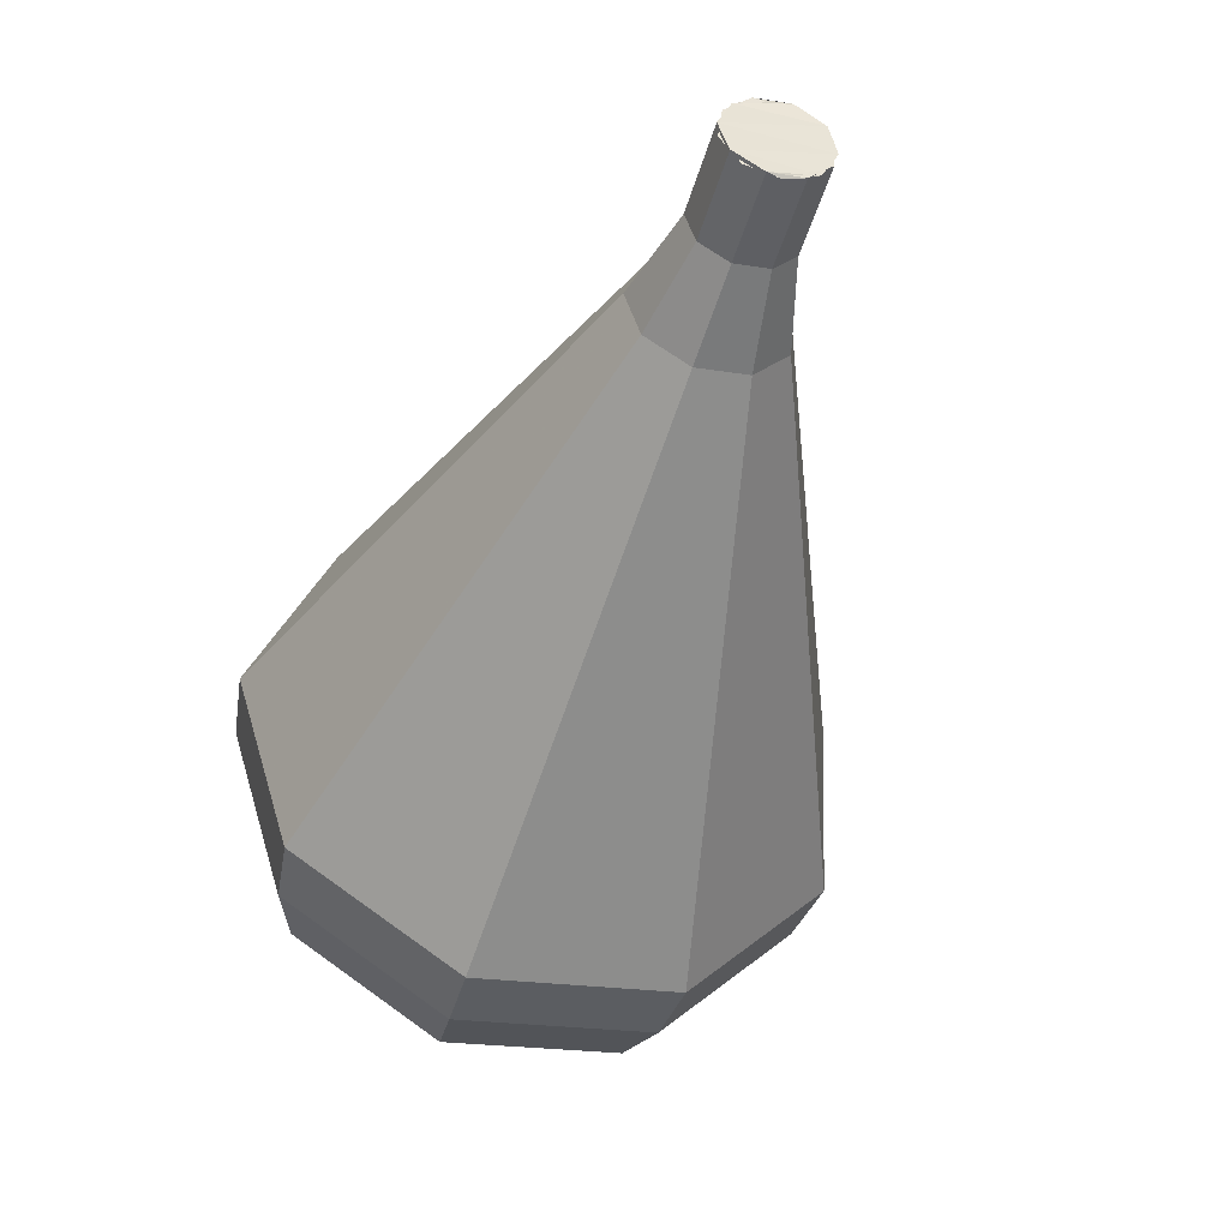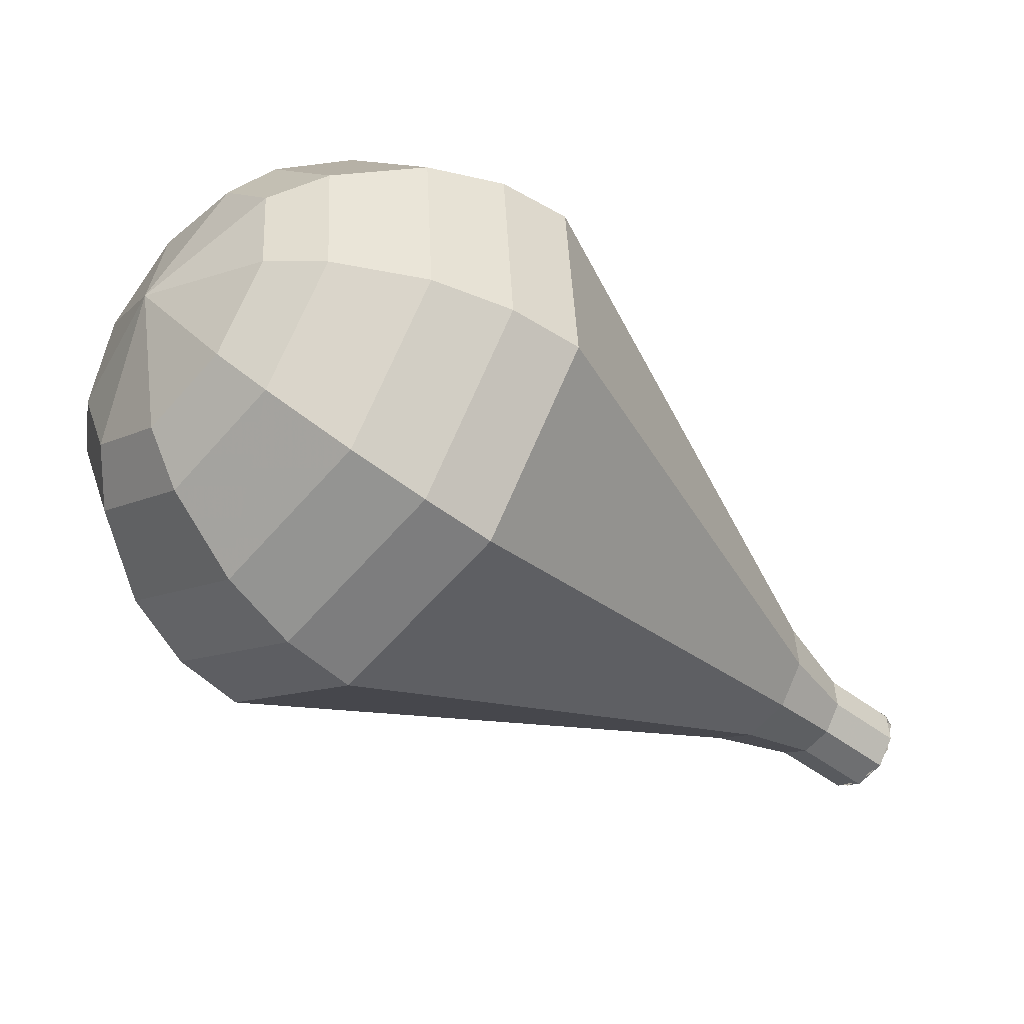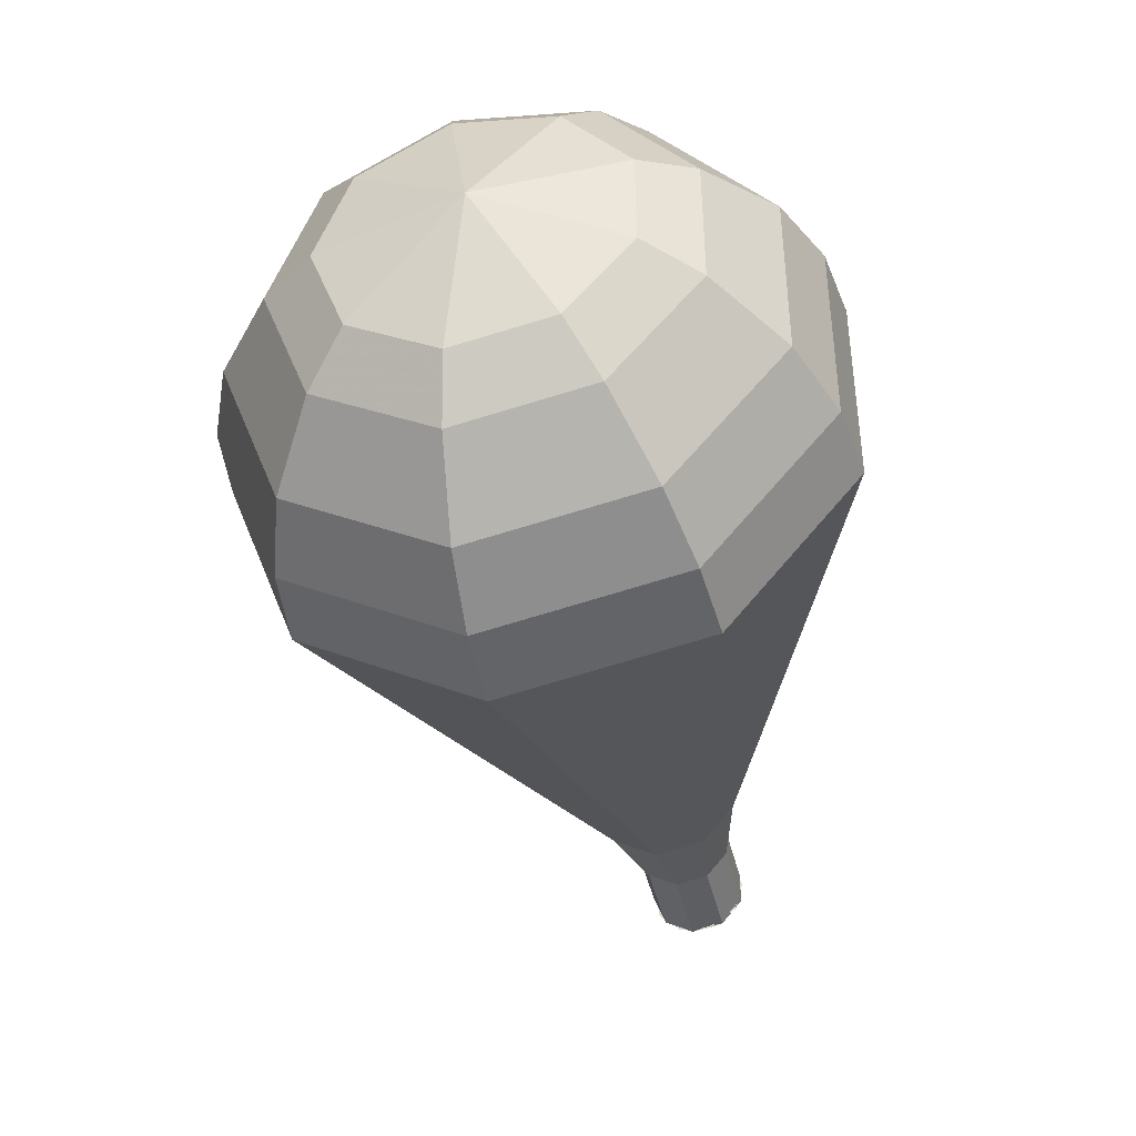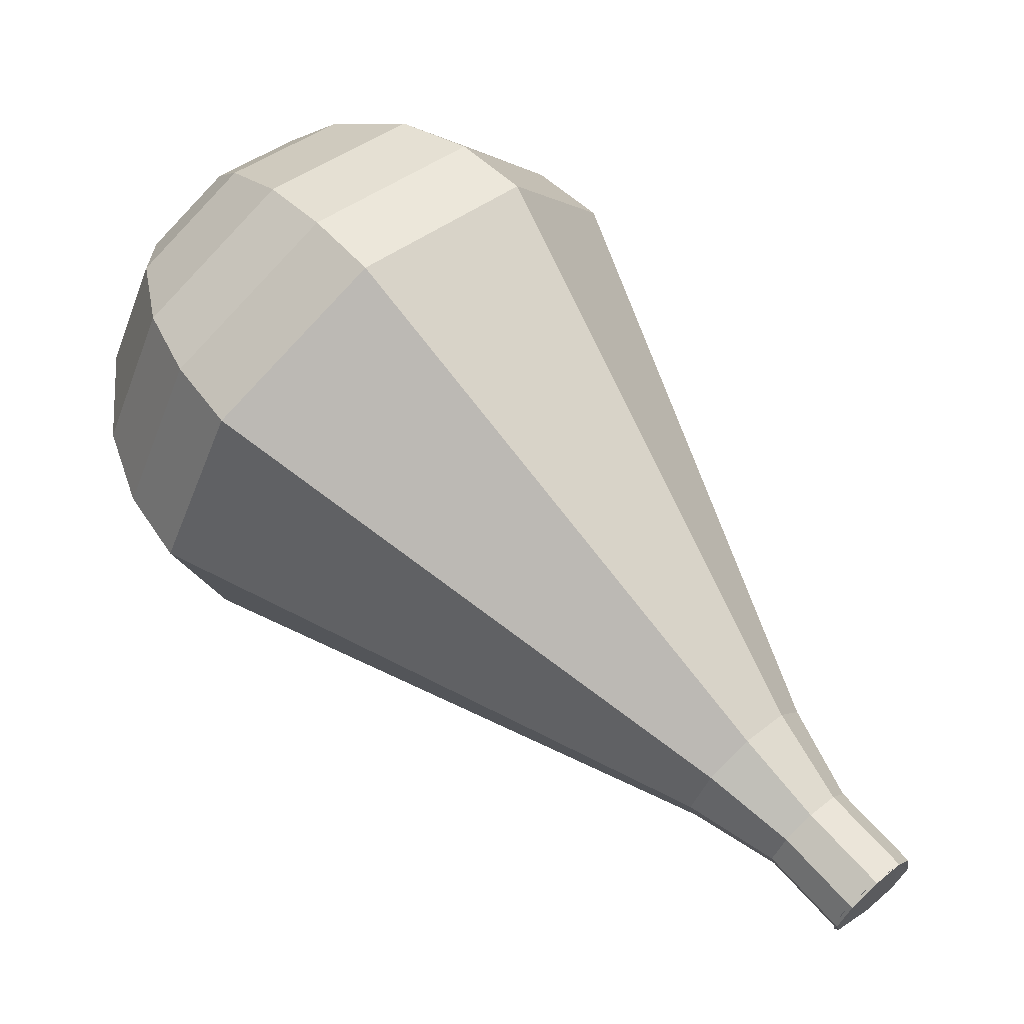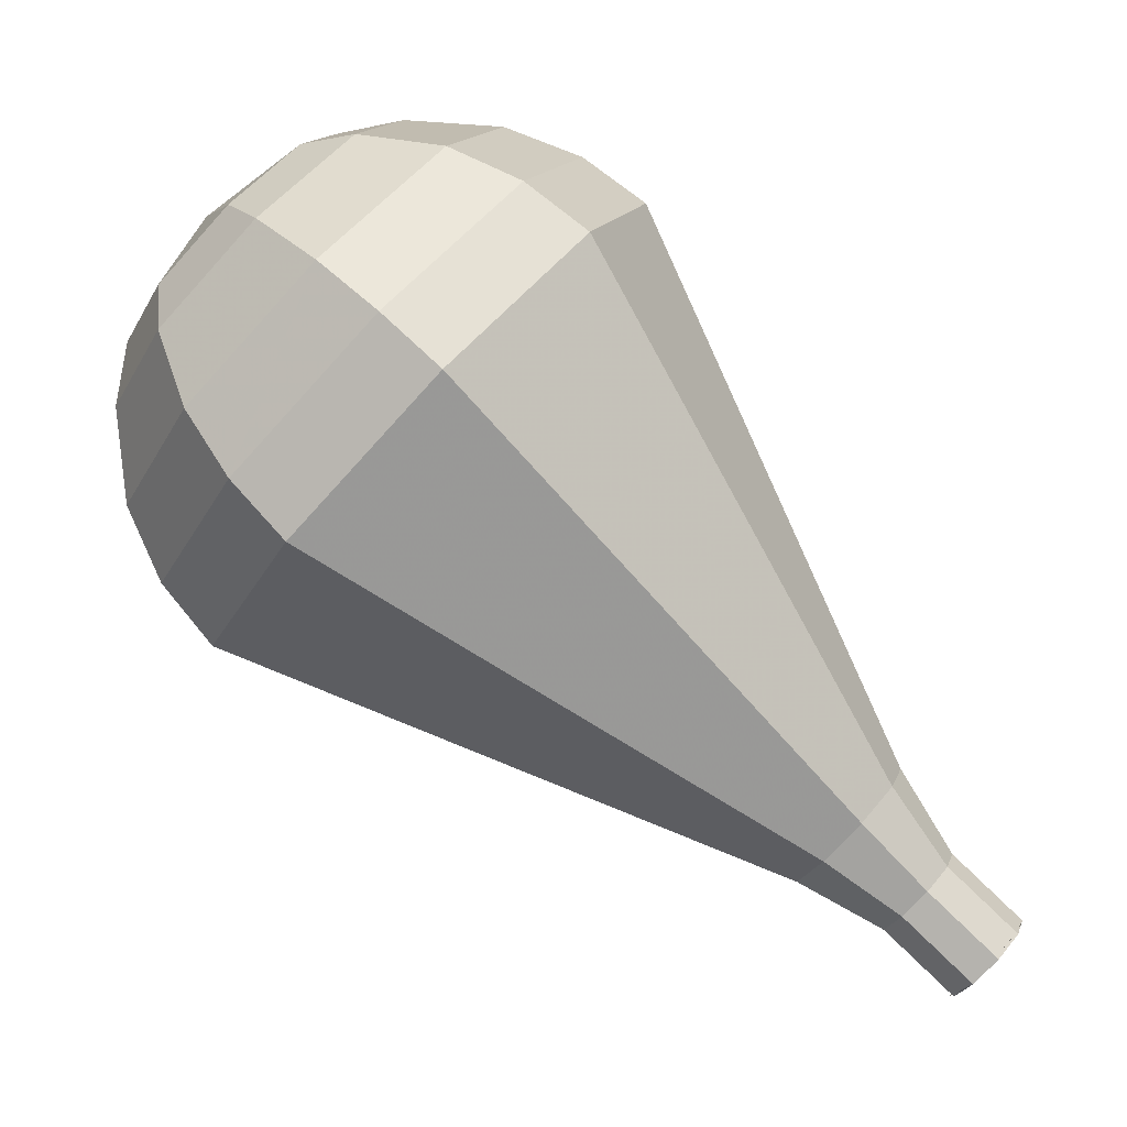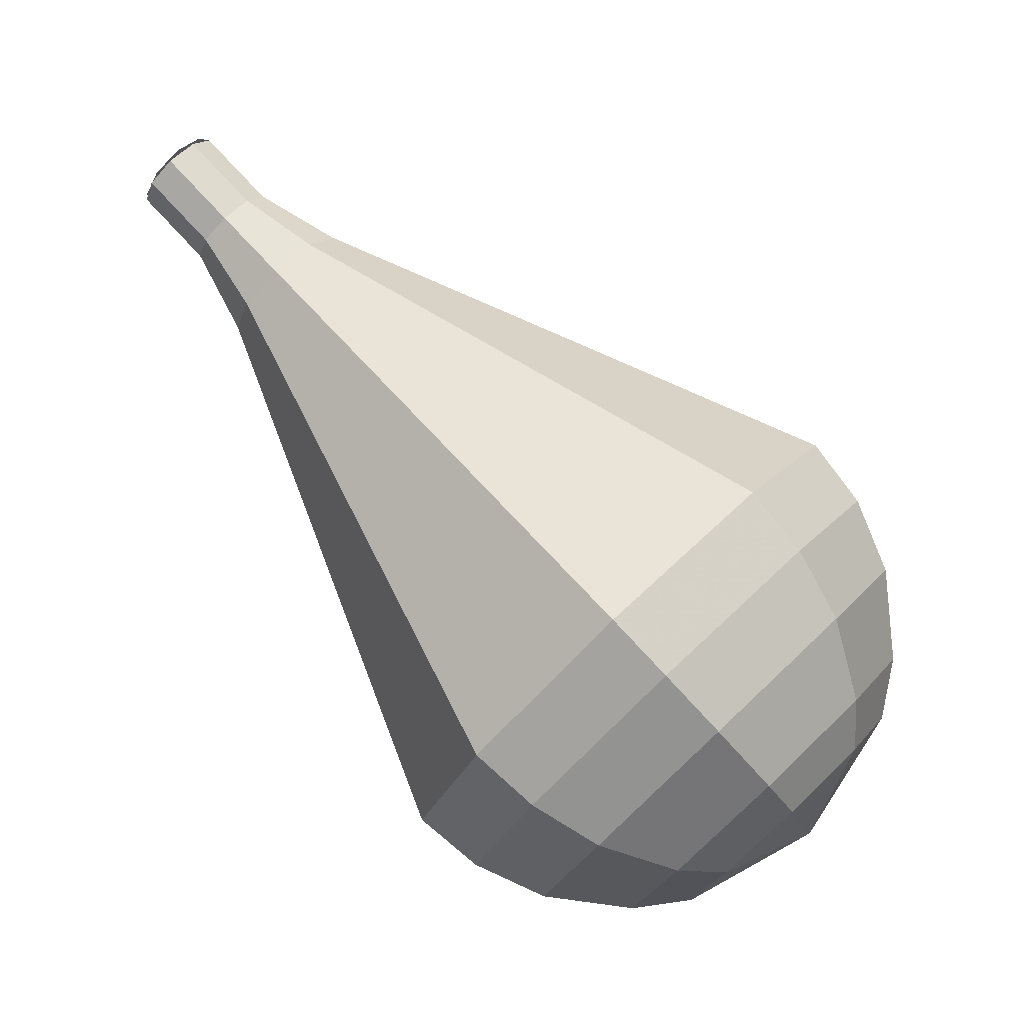
<metadata>
{"format":"obj","ext":"obj","renderer":"f3d","projection":"perspective","resolution":1024,"background":"white","views":[{"elev":3.6,"azim":-31.9,"up":"+Z"},{"elev":45.1,"azim":-99.5,"up":"+Y"},{"elev":2.2,"azim":-170.9,"up":"+Y"},{"elev":0.8,"azim":-72.8,"up":"+Y"},{"elev":-12.7,"azim":-108.4,"up":"+Y"},{"elev":-5.8,"azim":84.9,"up":"+Z"}]}
</metadata>
<code>
g tube1
v 147.8 142.9 173.3
v 147.9 142.3 172.8
v 148.6 141.8 172.4
v 149.4 141.7 172.6
v 150.1 142 173
v 150.2 142.6 173.6
v 149.8 143.2 174.1
v 149 143.5 174.2
v 148.2 143.4 173.9
v 147.8 142.9 173.3
v 150.2 142.4 173.3
v 149.9 141.8 172.8
v 149.1 141.7 172.5
v 148.3 141.9 172.6
v 147.8 142.5 173
v 147.9 143.1 173.6
v 148.5 143.5 174.1
v 149.4 143.4 174.2
v 150 143 173.9
v 150.2 142.4 173.3
v 150.5 143.9 171.7
v 150.1 143.4 171.1
v 149.3 143.2 170.8
v 148.5 143.5 170.9
v 148 144 171.4
v 148.1 144.6 172
v 148.8 145 172.4
v 149.6 145 172.5
v 150.3 144.6 172.2
v 150.5 143.9 171.7
v 151.4 145.4 170
v 150.8 144.6 169.2
v 149.6 144.3 168.7
v 148.4 144.7 168.9
v 147.7 145.5 169.6
v 147.8 146.4 170.4
v 148.8 147 171.1
v 150 147 171.3
v 151.1 146.3 170.8
v 151.4 145.4 170
v 152.5 146.8 168.3
v 151.7 145.6 167.1
v 149.9 145.2 166.4
v 148.1 145.7 166.7
v 147 147 167.7
v 147.3 148.3 169
v 148.6 149.2 170
v 150.6 149.1 170.2
v 152.1 148.2 169.6
v 152.5 146.8 168.3
v 153.7 148.2 166.7
v 152.6 146.6 165
v 150.2 146 164.1
v 147.8 146.8 164.4
v 146.4 148.4 165.8
v 146.7 150.3 167.5
v 148.5 151.4 168.9
v 151.1 151.3 169.2
v 153.1 150.1 168.3
v 153.7 148.2 166.7
v 156.1 151 163.3
v 154.3 148.6 160.8
v 150.8 147.8 159.5
v 147.2 148.8 160
v 145.1 151.4 162
v 145.5 154.1 164.7
v 148.3 155.8 166.7
v 152.1 155.7 167.1
v 155.2 153.8 165.8
v 156.1 151 163.3
v 158.4 153.8 160
v 156.1 150.6 156.7
v 151.4 149.5 154.9
v 146.5 150.9 155.5
v 143.7 154.3 158.2
v 144.3 158 161.8
v 148 160.3 164.5
v 153.1 160.1 165.1
v 157.2 157.5 163.3
v 158.4 153.8 160
v 158.4 155.1 158.6
v 156.2 152 155.4
v 151.6 150.9 153.7
v 146.9 152.3 154.3
v 144.2 155.6 156.9
v 144.8 159.1 160.3
v 148.3 161.4 163
v 153.3 161.2 163.5
v 157.2 158.7 161.8
v 158.4 155.1 158.6
v 157.8 156.5 157.3
v 155.8 153.8 154.4
v 151.8 152.8 152.9
v 147.6 154 153.4
v 145.1 156.9 155.7
v 145.6 160.1 158.8
v 148.9 162.1 161.1
v 153.3 162 161.7
v 156.8 159.7 160.1
v 157.8 156.5 157.3
v 156.5 158 155.9
v 155 155.9 153.7
v 151.9 155.2 152.6
v 148.7 156.1 153
v 146.8 158.3 154.7
v 147.2 160.8 157.1
v 149.7 162.3 158.9
v 153 162.2 159.3
v 155.7 160.5 158.1
v 156.5 158 155.9
v 155.3 158.9 155.2
v 154.2 157.3 153.6
v 151.9 156.8 152.8
v 149.6 157.5 153.1
v 148.2 159.1 154.4
v 148.5 160.9 156.1
v 150.3 162 157.4
v 152.8 161.9 157.7
v 154.7 160.7 156.8
v 155.3 158.9 155.2
v 151.8 160.1 154.5
v 151.8 160.1 154.5
v 151.8 160.1 154.5
v 151.8 160.1 154.5
v 151.8 160.1 154.5
v 151.8 160.1 154.5
v 151.8 160.1 154.5
v 151.8 160.1 154.5
v 151.8 160.1 154.5
v 151.8 160.1 154.5
f 1 2 12
f 12 11 1
f 2 3 13
f 13 12 2
f 3 4 14
f 14 13 3
f 4 5 15
f 15 14 4
f 5 6 16
f 16 15 5
f 6 7 17
f 17 16 6
f 7 8 18
f 18 17 7
f 8 9 19
f 19 18 8
f 9 10 20
f 20 19 9
f 11 12 22
f 22 21 11
f 12 13 23
f 23 22 12
f 13 14 24
f 24 23 13
f 14 15 25
f 25 24 14
f 15 16 26
f 26 25 15
f 16 17 27
f 27 26 16
f 17 18 28
f 28 27 17
f 18 19 29
f 29 28 18
f 19 20 30
f 30 29 19
f 21 22 32
f 32 31 21
f 22 23 33
f 33 32 22
f 23 24 34
f 34 33 23
f 24 25 35
f 35 34 24
f 25 26 36
f 36 35 25
f 26 27 37
f 37 36 26
f 27 28 38
f 38 37 27
f 28 29 39
f 39 38 28
f 29 30 40
f 40 39 29
f 31 32 42
f 42 41 31
f 32 33 43
f 43 42 32
f 33 34 44
f 44 43 33
f 34 35 45
f 45 44 34
f 35 36 46
f 46 45 35
f 36 37 47
f 47 46 36
f 37 38 48
f 48 47 37
f 38 39 49
f 49 48 38
f 39 40 50
f 50 49 39
f 41 42 52
f 52 51 41
f 42 43 53
f 53 52 42
f 43 44 54
f 54 53 43
f 44 45 55
f 55 54 44
f 45 46 56
f 56 55 45
f 46 47 57
f 57 56 46
f 47 48 58
f 58 57 47
f 48 49 59
f 59 58 48
f 49 50 60
f 60 59 49
f 51 52 62
f 62 61 51
f 52 53 63
f 63 62 52
f 53 54 64
f 64 63 53
f 54 55 65
f 65 64 54
f 55 56 66
f 66 65 55
f 56 57 67
f 67 66 56
f 57 58 68
f 68 67 57
f 58 59 69
f 69 68 58
f 59 60 70
f 70 69 59
f 61 62 72
f 72 71 61
f 62 63 73
f 73 72 62
f 63 64 74
f 74 73 63
f 64 65 75
f 75 74 64
f 65 66 76
f 76 75 65
f 66 67 77
f 77 76 66
f 67 68 78
f 78 77 67
f 68 69 79
f 79 78 68
f 69 70 80
f 80 79 69
f 71 72 82
f 82 81 71
f 72 73 83
f 83 82 72
f 73 74 84
f 84 83 73
f 74 75 85
f 85 84 74
f 75 76 86
f 86 85 75
f 76 77 87
f 87 86 76
f 77 78 88
f 88 87 77
f 78 79 89
f 89 88 78
f 79 80 90
f 90 89 79
f 81 82 92
f 92 91 81
f 82 83 93
f 93 92 82
f 83 84 94
f 94 93 83
f 84 85 95
f 95 94 84
f 85 86 96
f 96 95 85
f 86 87 97
f 97 96 86
f 87 88 98
f 98 97 87
f 88 89 99
f 99 98 88
f 89 90 100
f 100 99 89
f 91 92 102
f 102 101 91
f 92 93 103
f 103 102 92
f 93 94 104
f 104 103 93
f 94 95 105
f 105 104 94
f 95 96 106
f 106 105 95
f 96 97 107
f 107 106 96
f 97 98 108
f 108 107 97
f 98 99 109
f 109 108 98
f 99 100 110
f 110 109 99
f 101 102 112
f 112 111 101
f 102 103 113
f 113 112 102
f 103 104 114
f 114 113 103
f 104 105 115
f 115 114 104
f 105 106 116
f 116 115 105
f 106 107 117
f 117 116 106
f 107 108 118
f 118 117 107
f 108 109 119
f 119 118 108
f 109 110 120
f 120 119 109
f 111 112 122
f 122 121 111
f 112 113 123
f 123 122 112
f 113 114 124
f 124 123 113
f 114 115 125
f 125 124 114
f 115 116 126
f 126 125 115
f 116 117 127
f 127 126 116
f 117 118 128
f 128 127 117
f 118 119 129
f 129 128 118
f 119 120 130
f 130 129 119
g

</code>
